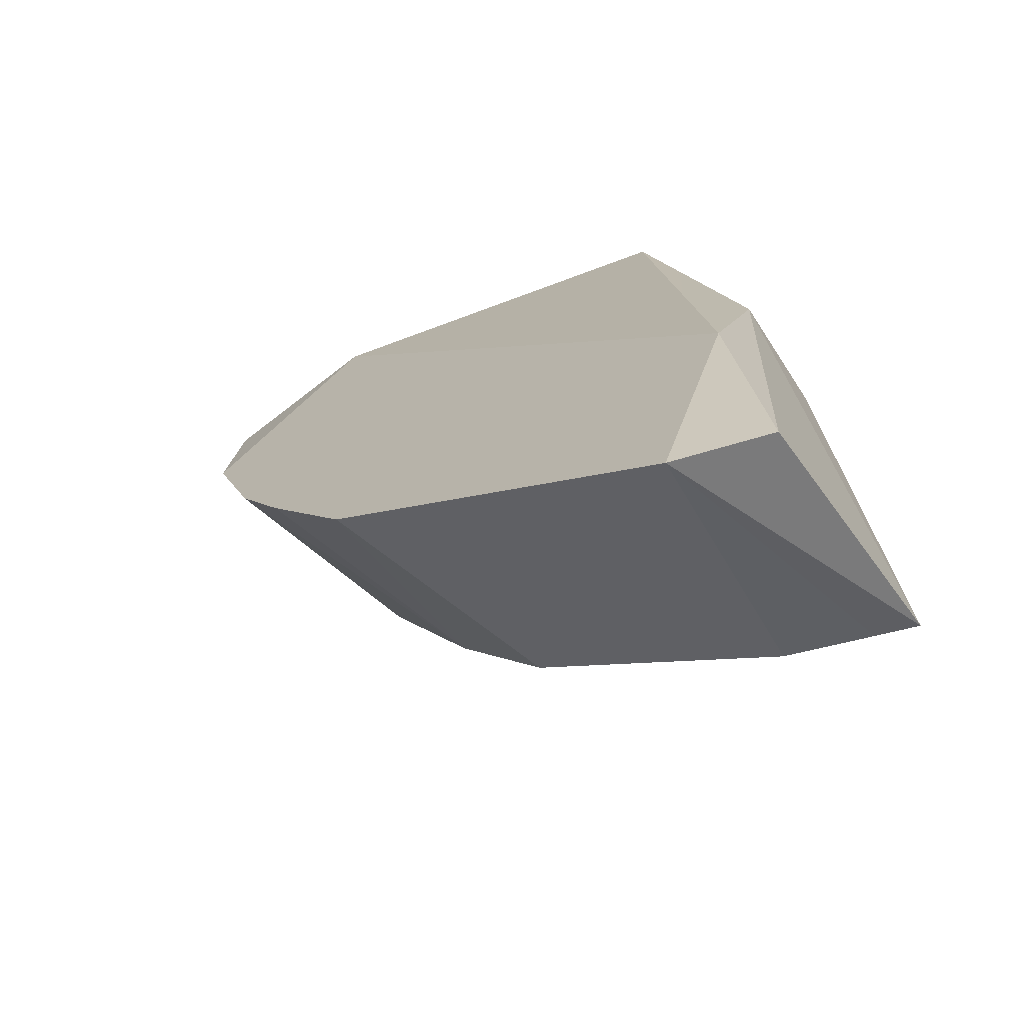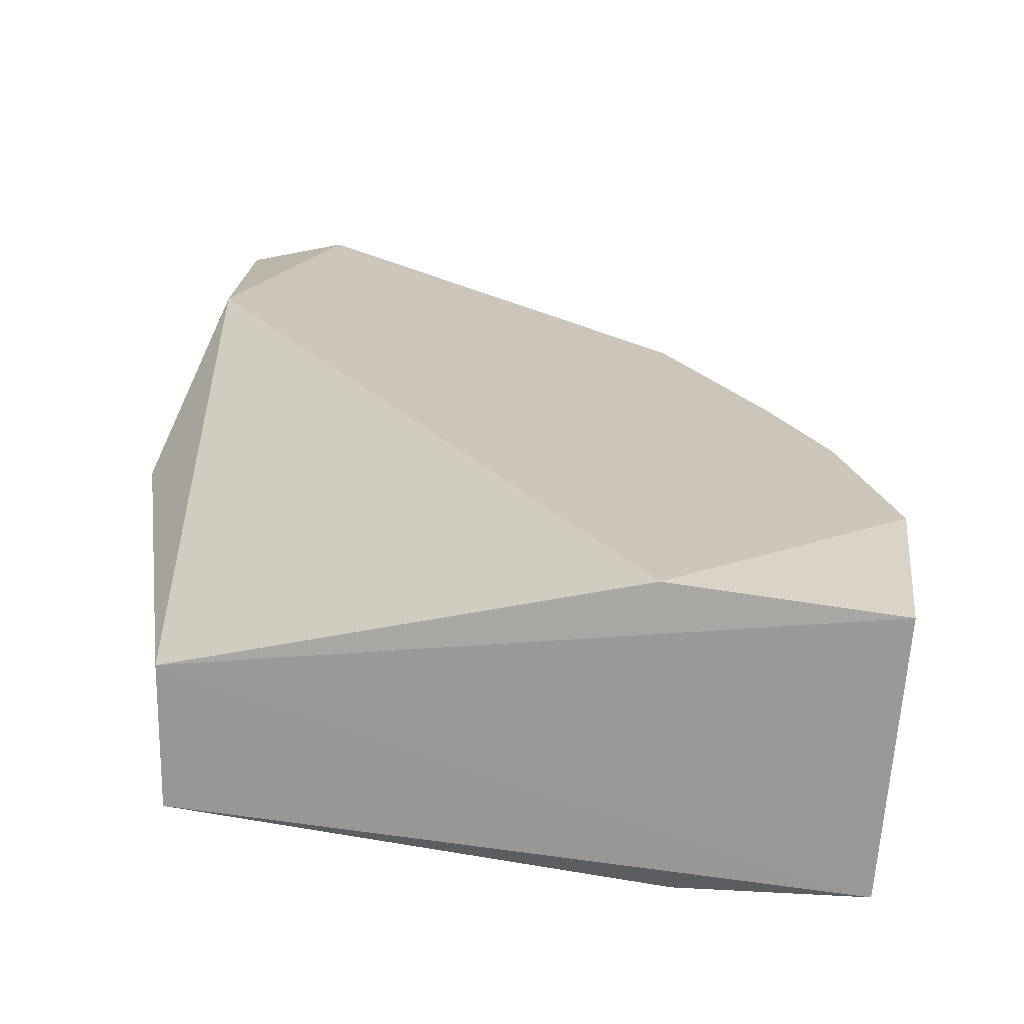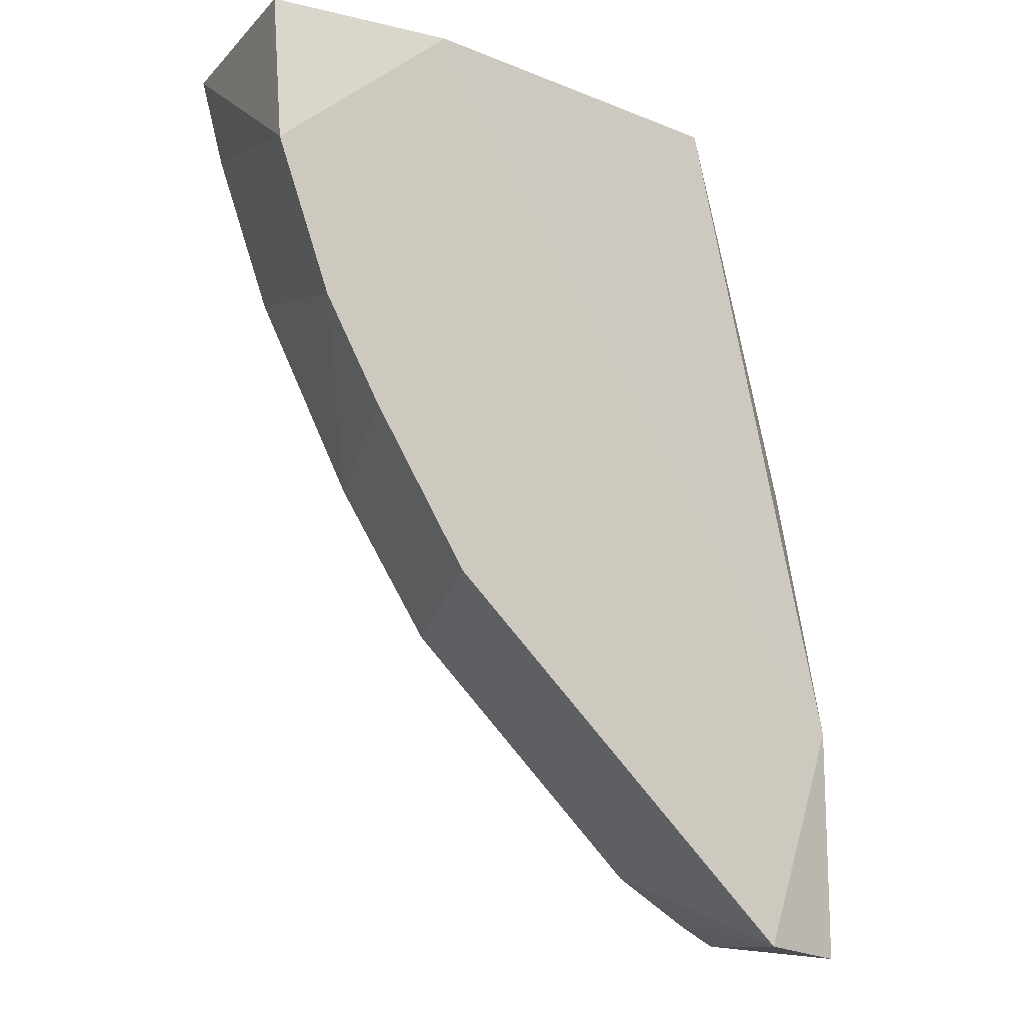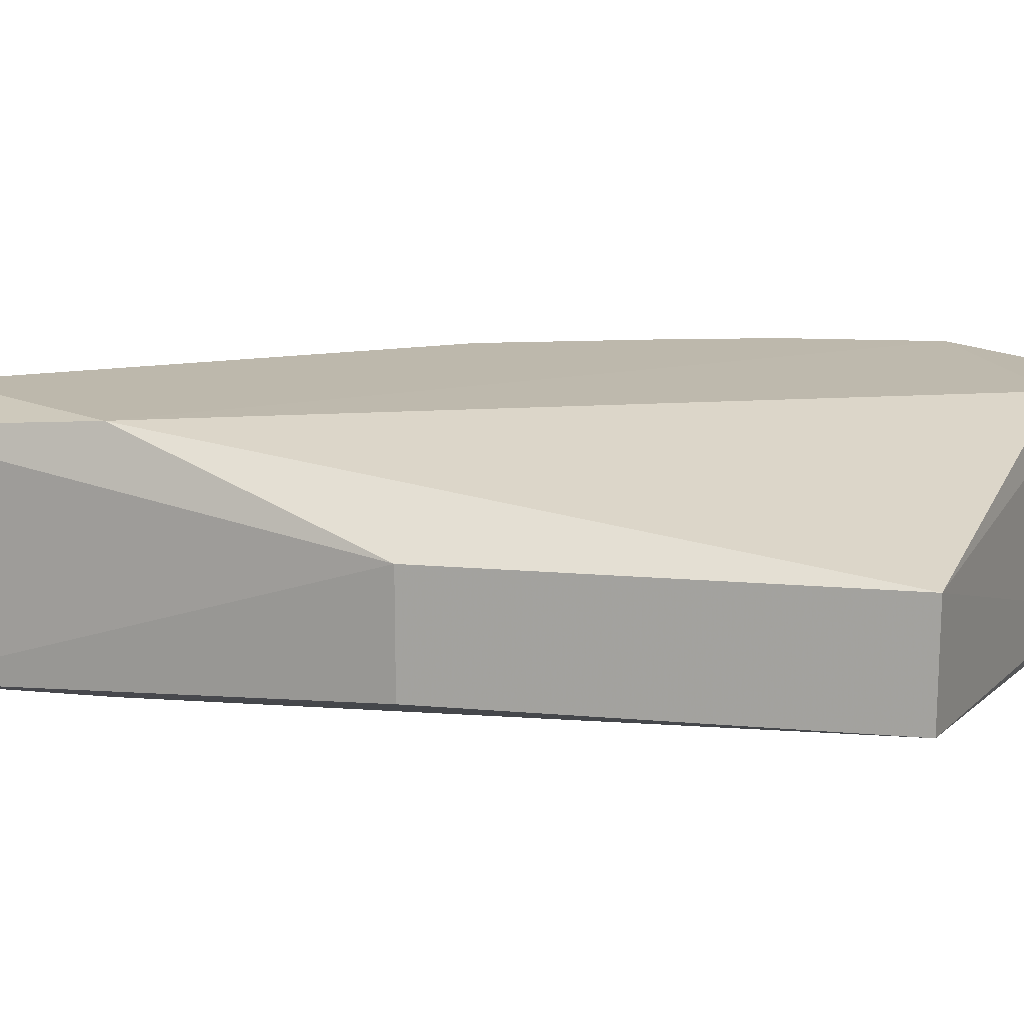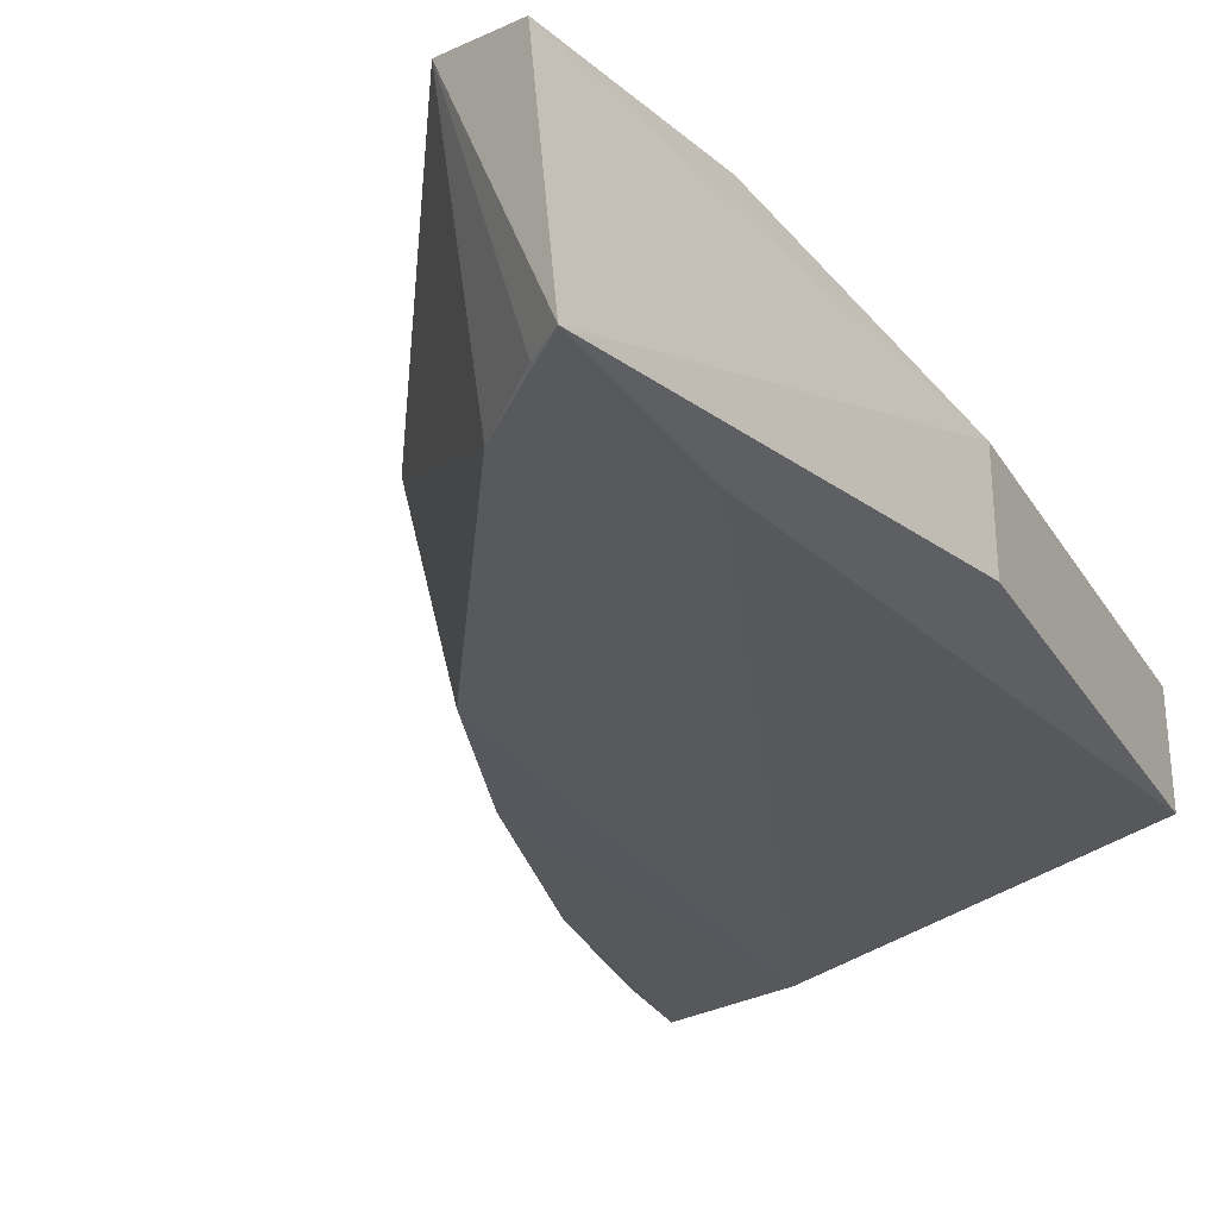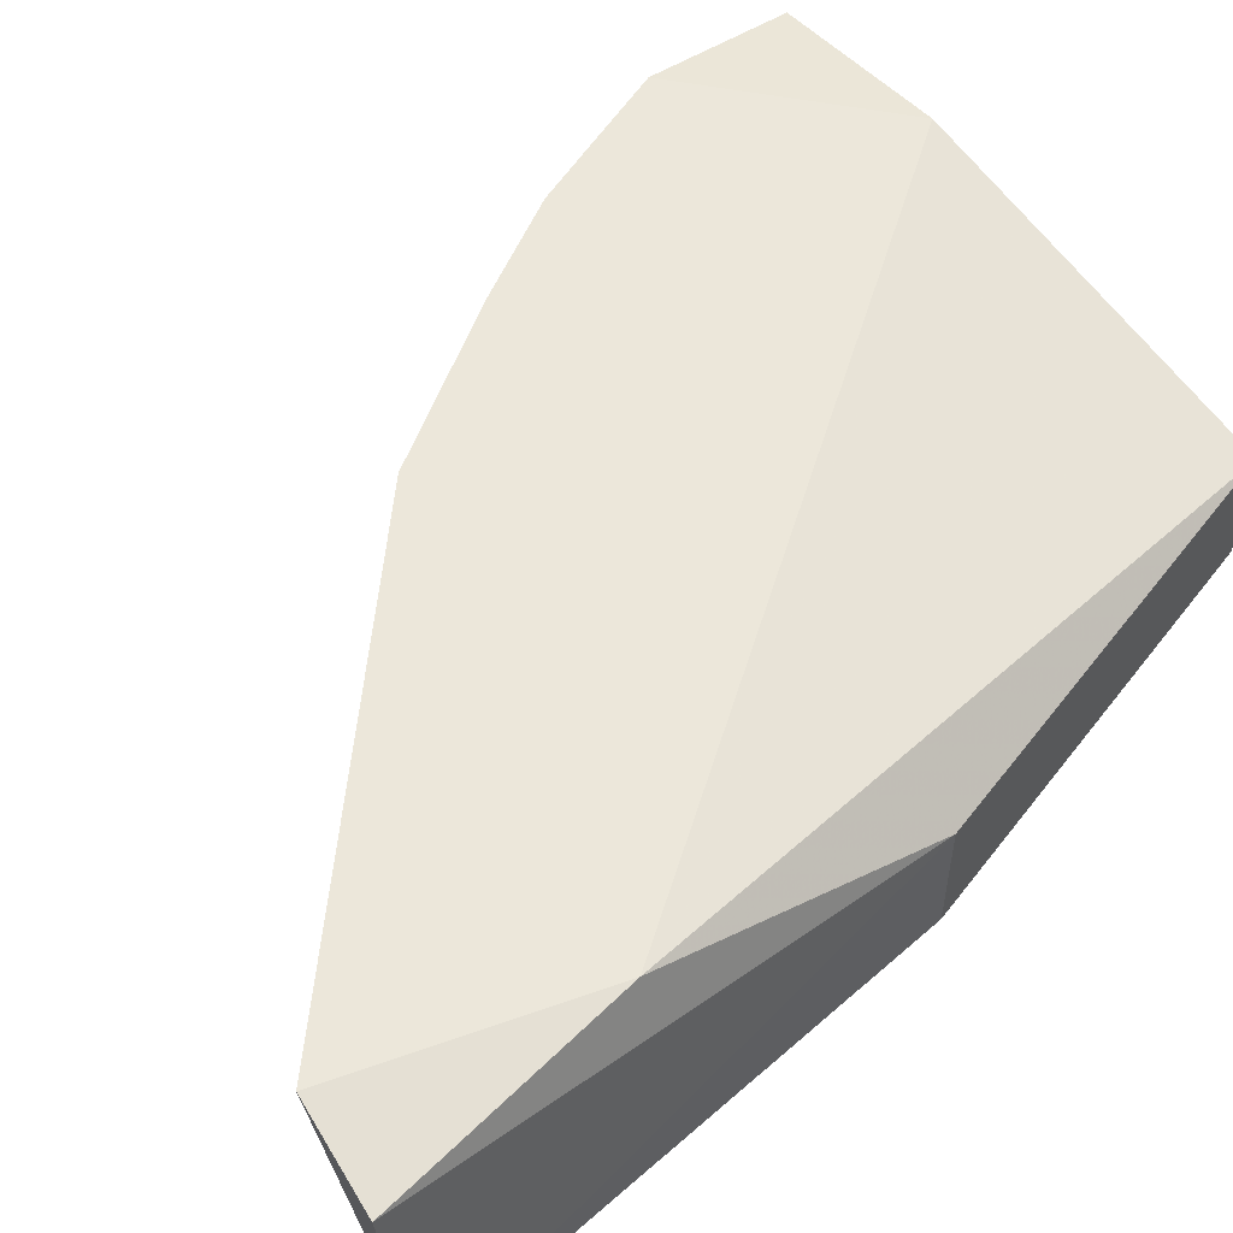
<metadata>
{"format":"obj","ext":"obj","renderer":"f3d","projection":"perspective","resolution":1024,"background":"white","views":[{"elev":-67.1,"azim":-147.0,"up":"+Z"},{"elev":20.7,"azim":6.0,"up":"+Y"},{"elev":-13.2,"azim":149.0,"up":"+Z"},{"elev":15.1,"azim":-65.4,"up":"+Y"},{"elev":-29.2,"azim":-139.7,"up":"+Y"},{"elev":53.6,"azim":-129.2,"up":"+Y"}]}
</metadata>
<code>
v 0.1179 0.0204 -0.02576
v 0.1161 0.0007637 -0.02554
v 0.09992 0.02212 -0.07439
v 0.06012 0.02038 -0.106
v 0.06954 0.01486 -0.02589
v 0.07 0.000874 -0.09805
v 0.06182 0.02234 -0.08582
v 0.1131 0.02202 -0.05207
v 0.1007 0.000874 -0.06323
v 0.0682 0.02236 -0.105
v 0.06056 0.004691 -0.06181
v 0.102 0.02198 -0.02621
v 0.1178 0.02198 -0.03899
v 0.0923 0.000874 -0.07625
v 0.1093 0.000874 -0.04648
v 0.1082 0.02205 -0.06087
v 0.05919 0.0006836 -0.1044
v 0.06056 0.01486 -0.06181
v 0.06954 0.004691 -0.02589
v 0.1032 0.0001111 -0.02668
v 0.1141 0.000874 -0.03313
v 0.06266 0.000874 -0.1026
v 0.06282 0.000874 -0.08661
f 5 2 1
f 10 3 6
f 10 4 7
f 12 7 5
f 12 5 1
f 13 1 2
f 13 12 1
f 13 7 12
f 13 10 7
f 13 8 10
f 14 6 3
f 14 3 9
f 15 9 8
f 16 9 3
f 16 8 9
f 16 10 8
f 16 3 10
f 17 4 10
f 17 6 14
f 18 7 4
f 18 17 11
f 18 4 17
f 18 11 5
f 18 5 7
f 19 2 5
f 19 5 11
f 20 15 2
f 20 9 15
f 20 2 19
f 20 17 14
f 20 14 9
f 21 13 2
f 21 2 15
f 21 15 8
f 21 8 13
f 22 17 10
f 22 10 6
f 22 6 17
f 23 19 11
f 23 11 17
f 23 20 19
f 23 17 20

</code>
